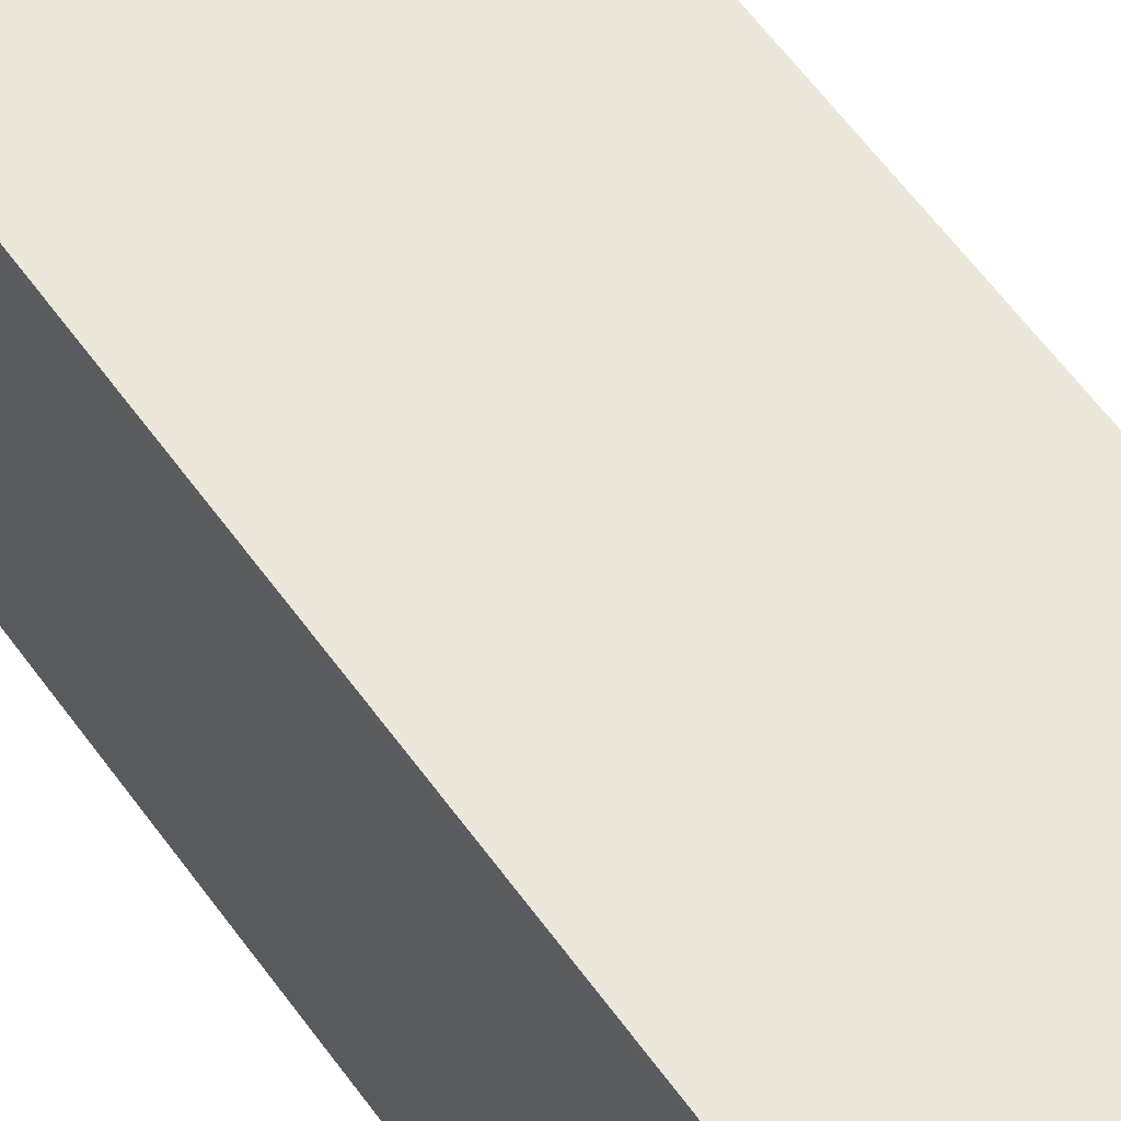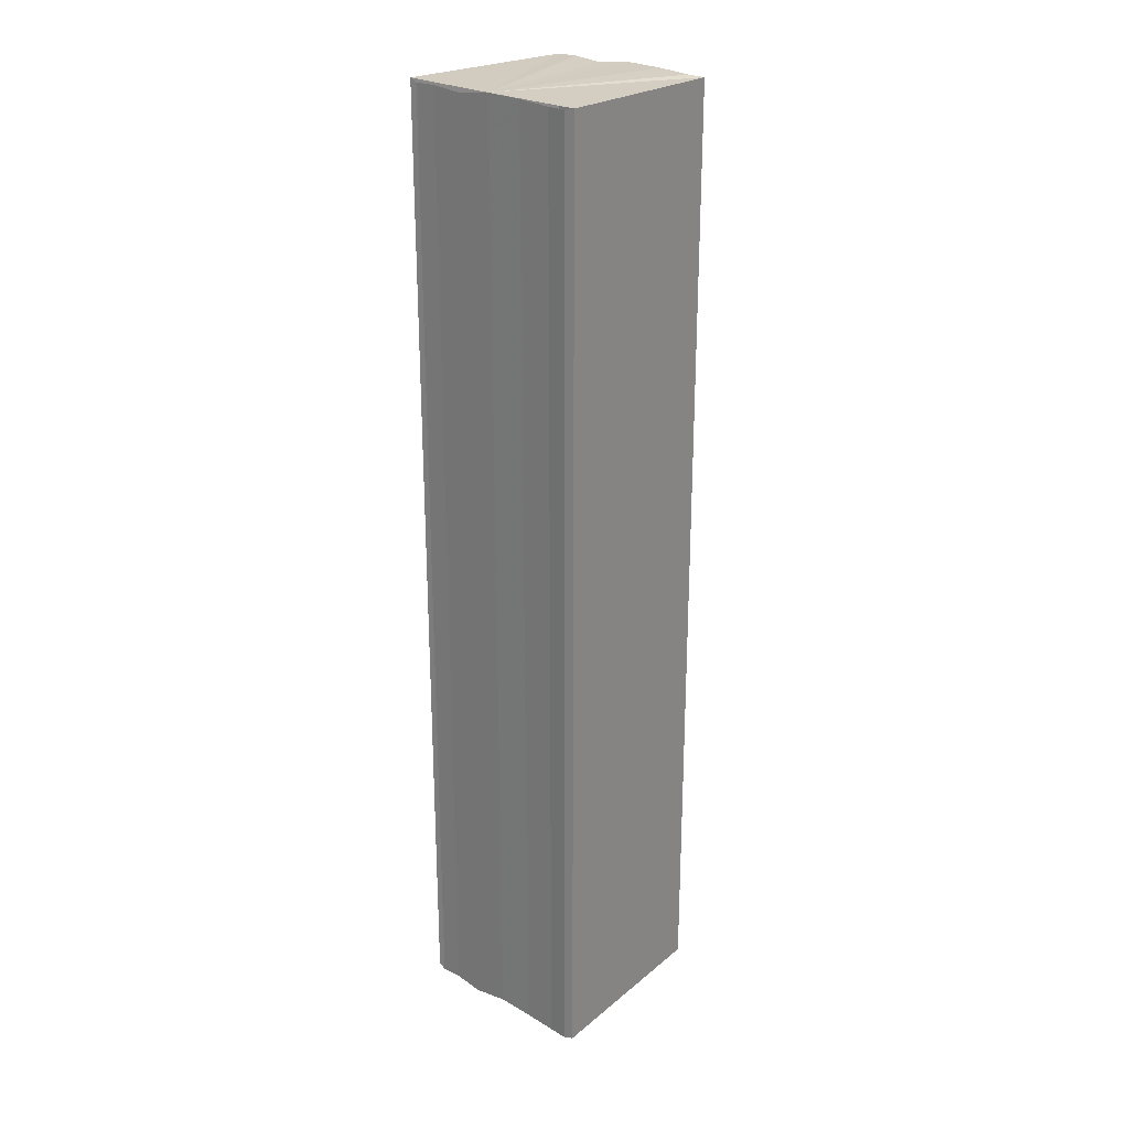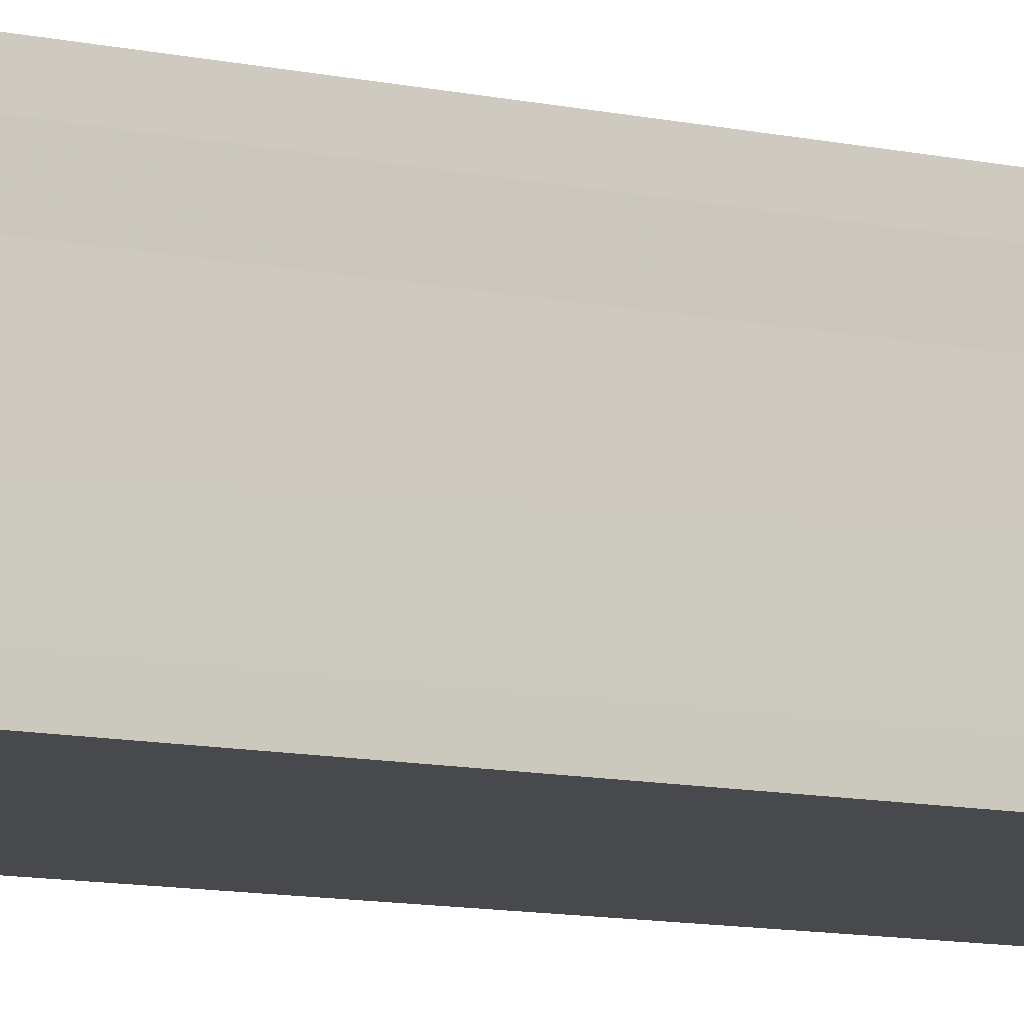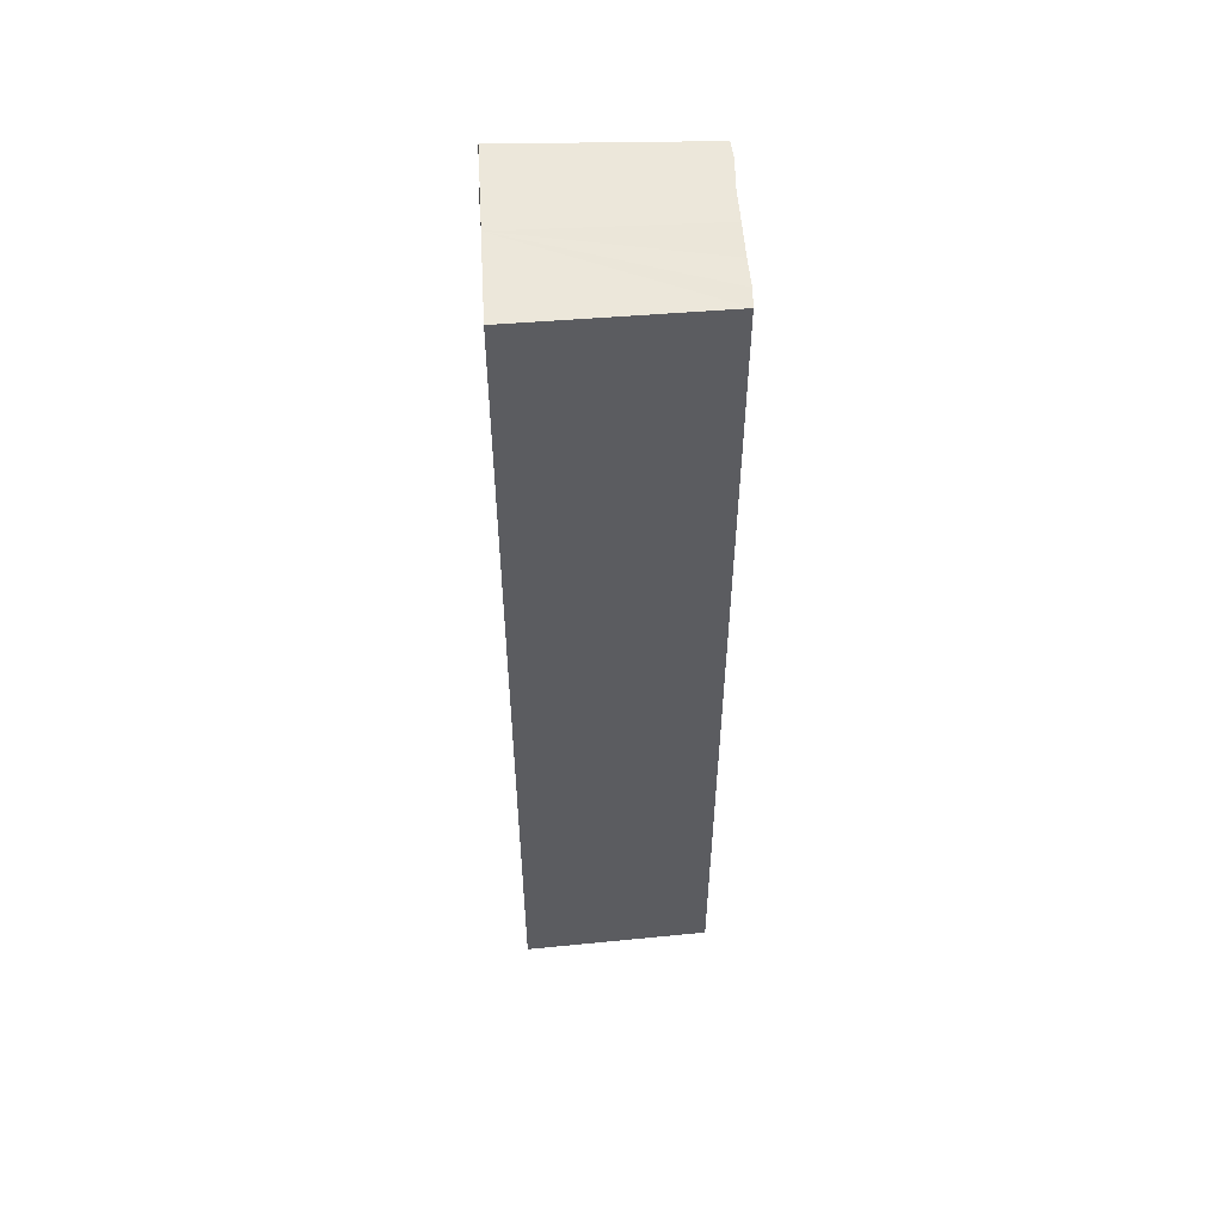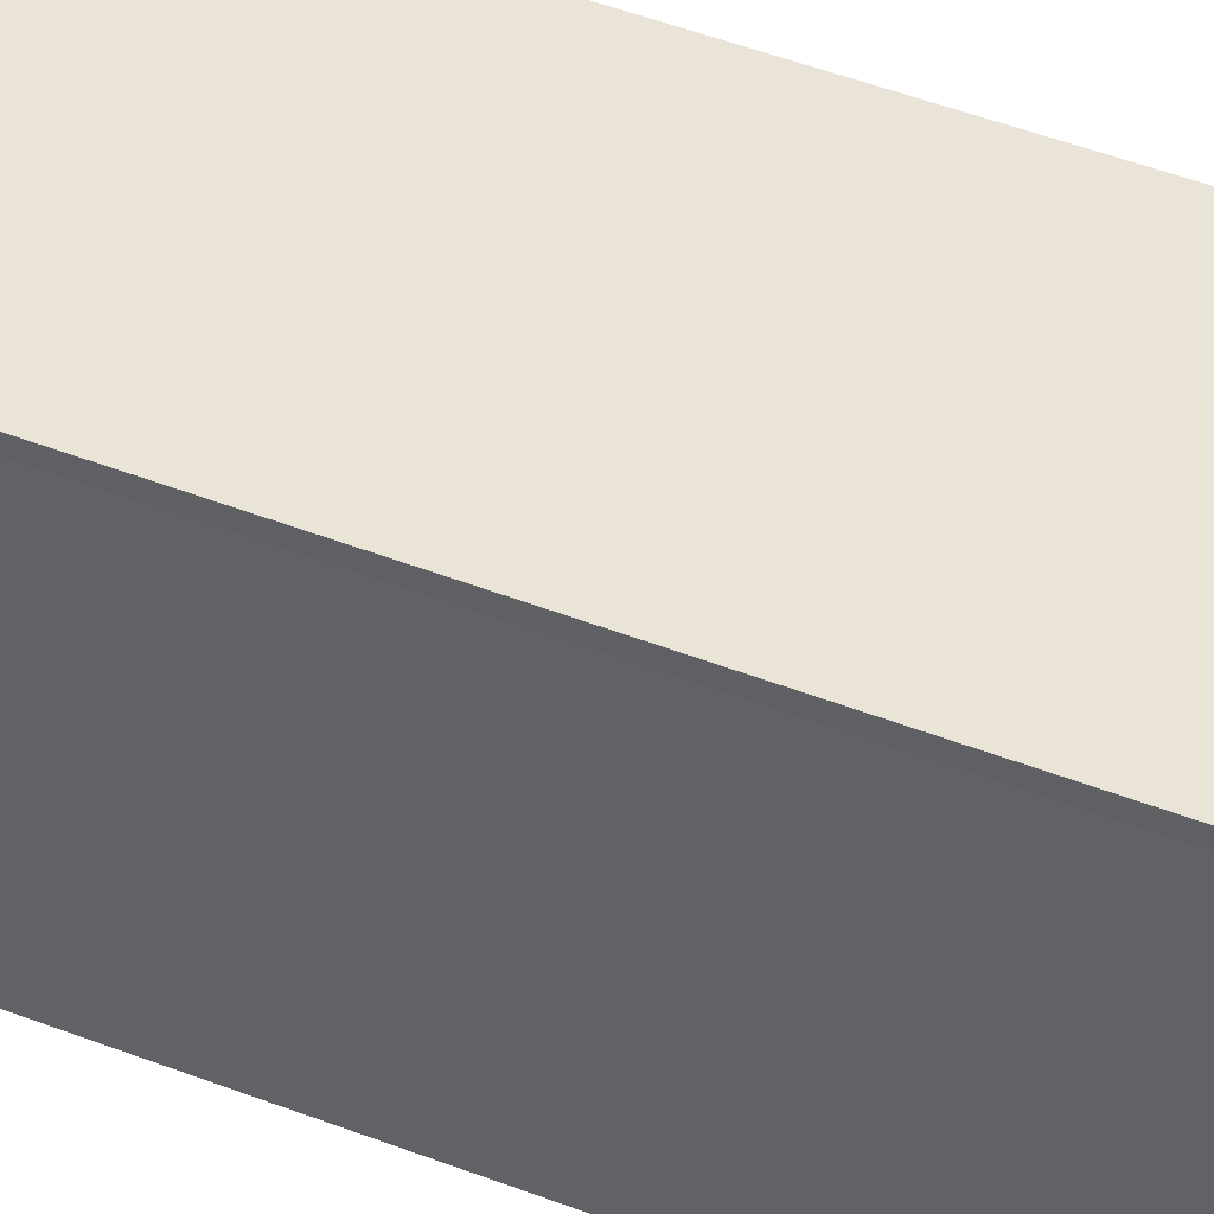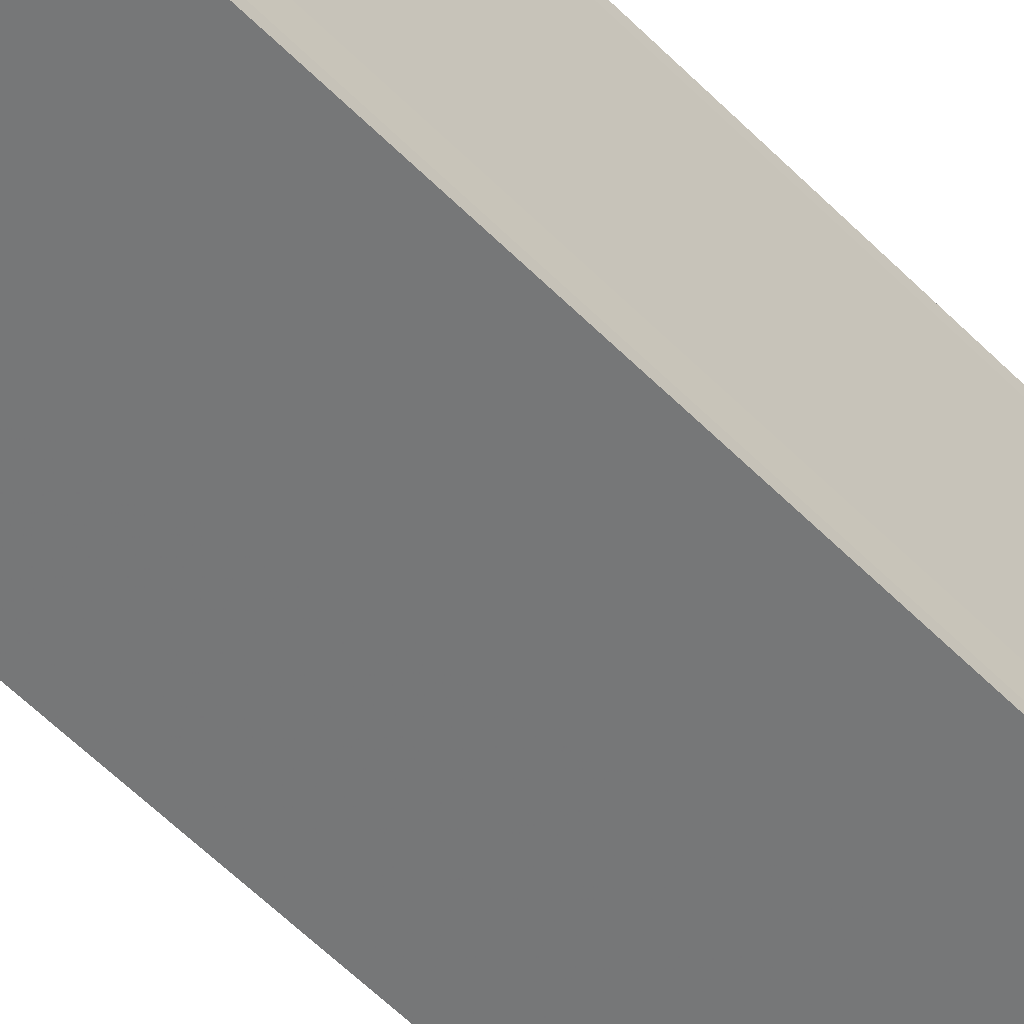
<metadata>
{"format":"obj","ext":"obj","renderer":"f3d","projection":"perspective","resolution":1024,"background":"white","views":[{"elev":55.1,"azim":-34.1,"up":"+Z"},{"elev":25.2,"azim":-48.6,"up":"+Y"},{"elev":-10.5,"azim":61.1,"up":"+Z"},{"elev":53.9,"azim":-3.6,"up":"+Y"},{"elev":45.1,"azim":-65.5,"up":"+Z"},{"elev":-58.5,"azim":-135.9,"up":"+Z"}]}
</metadata>
<code>
o 5115
v 2196 1880 12.49
v 2196 1880 12.49
v 2196 1880 12.49
v 2196 1880 12.49
v 2196 1880 12.49
v 2196 1880 12.49
v 2196 1880 12.49
v 2196 1880 12.49
v 2196 1880 12.49
v 2196 1880 12.5
v 2196 1880 12.5
v 2196 1880 12.5
v 2196 1880 12.5
v 2196 1880 12.5
v 2196 1880 12.5
v 2196 1880 12.49
v 2196 1880 12.49
v 2196 1880 12.49
v 2196 1880 12.49
v 2196 1880 12.49
v 2196 1880 12.49
v 2196 1880 12.49
v 2196 1880 12.49
v 2196 1880 12.49
v 2196 1880 12.49
v 2196 1880 12.49
v 2196 1880 12.49
v 2196 1880 12.49
v 2196 1880 12.49
v 2196 1880 12.49
v 2196 1880 12.49
v 2196 1880 12.49
v 2196 1880 12.49
v 2196 1880 12.49
v 2196 1880 12.49
v 2196 1880 12.5
v 2196 1880 12.5
v 2196 1880 12.5
v 2196 1880 12.5
v 2196 1880 12.5
v 2196 1880 12.5
v 2196 1880 12.5
v 2196 1880 12.5
v 2196 1880 12.5
v 2196 1880 12.5
v 2196 1880 12.5
v 2196 1880 12.5
v 2196 1880 12.5
v 2196 1880 12.49
v 2196 1880 12.49
v 2196 1880 12.49
v 2196 1880 12.5
v 2196 1880 12.5
v 2196 1880 12.49
v 2196 1880 12.49
v 2196 1880 12.49
v 2196 1880 12.49
v 2196 1880 12.49
v 2196 1880 12.49
v 2196 1880 12.49
v 2196 1880 12.49
v 2196 1880 12.49
v 2196 1880 12.49
v 2196 1880 12.49
v 2196 1880 12.49
v 2196 1880 12.49
v 2196 1880 12.49
v 2196 1880 12.49
f 1 2 3
f 2 4 5
f 4 6 7
f 8 1 9
f 10 8 11
f 12 10 13
f 13 14 15
f 15 16 17
f 17 18 19
f 19 20 21
f 21 22 23
f 23 24 25
f 26 24 27
f 26 28 24
f 29 28 30
f 31 32 29
f 26 27 33
f 26 33 34
f 26 34 35
f 26 35 36
f 26 36 37
f 26 37 38
f 39 37 40
f 41 42 39
f 43 38 44
f 45 46 43
f 47 45 43
f 48 45 47
f 49 48 47
f 50 48 49
f 51 50 49
f 26 50 51
f 51 44 52
f 51 52 53
f 51 53 54
f 51 54 55
f 51 55 56
f 51 56 57
f 51 57 58
f 51 58 59
f 60 26 51
f 61 26 60
f 62 61 60
f 63 61 62
f 64 63 62
f 65 63 64
f 66 65 64
f 67 65 68

</code>
